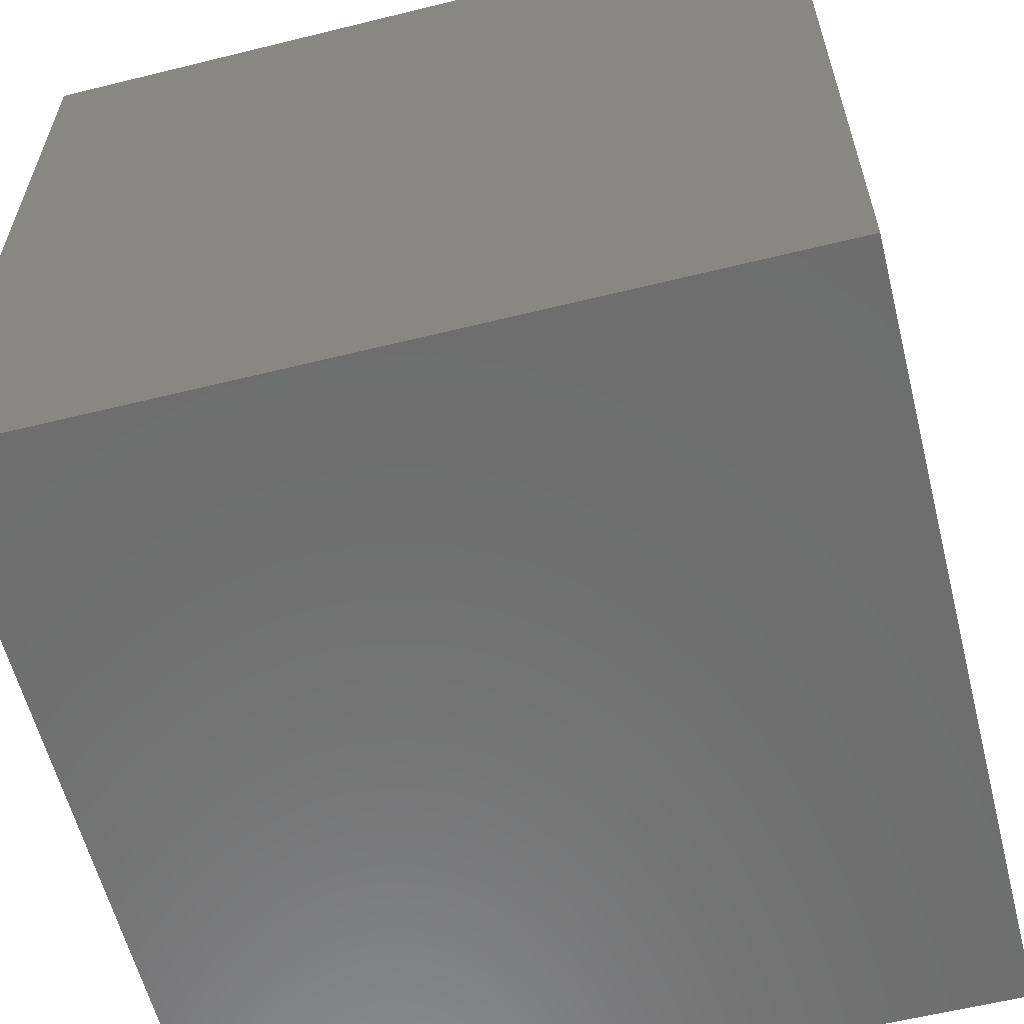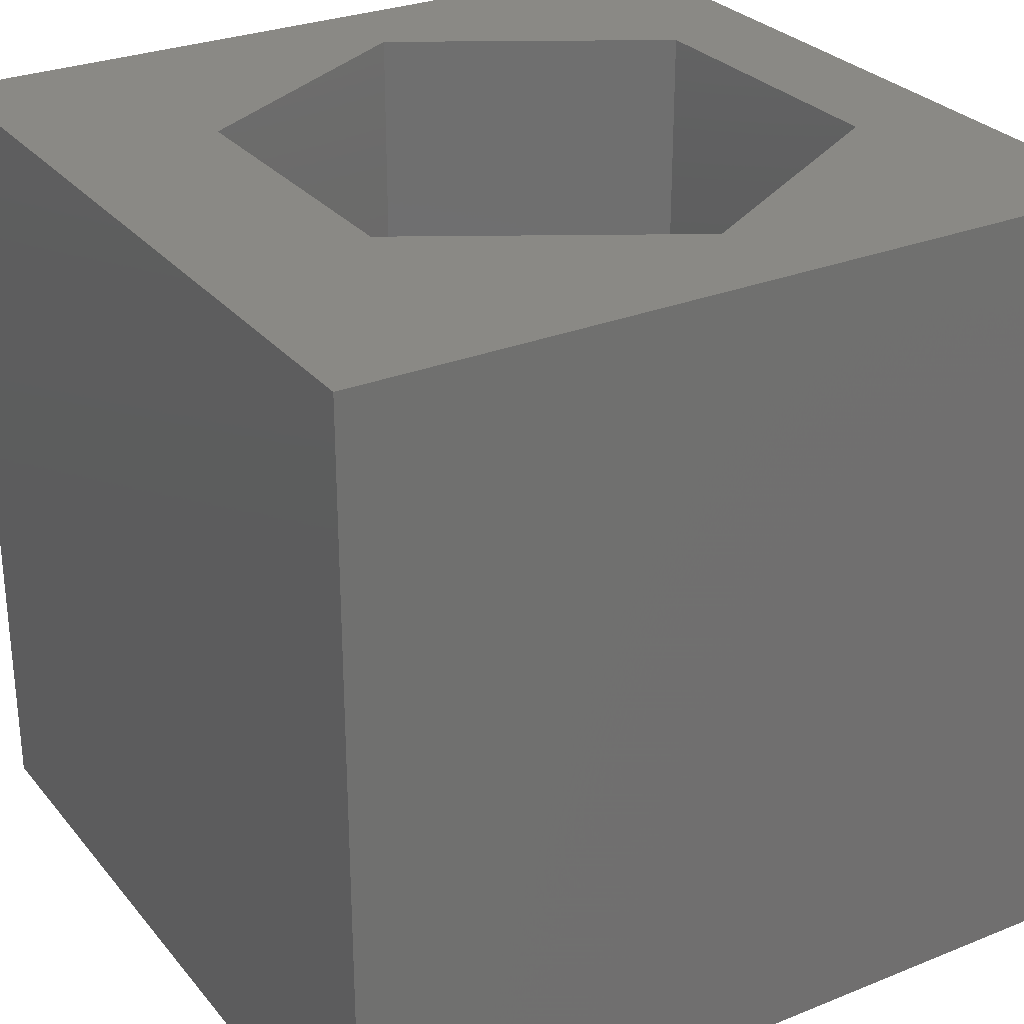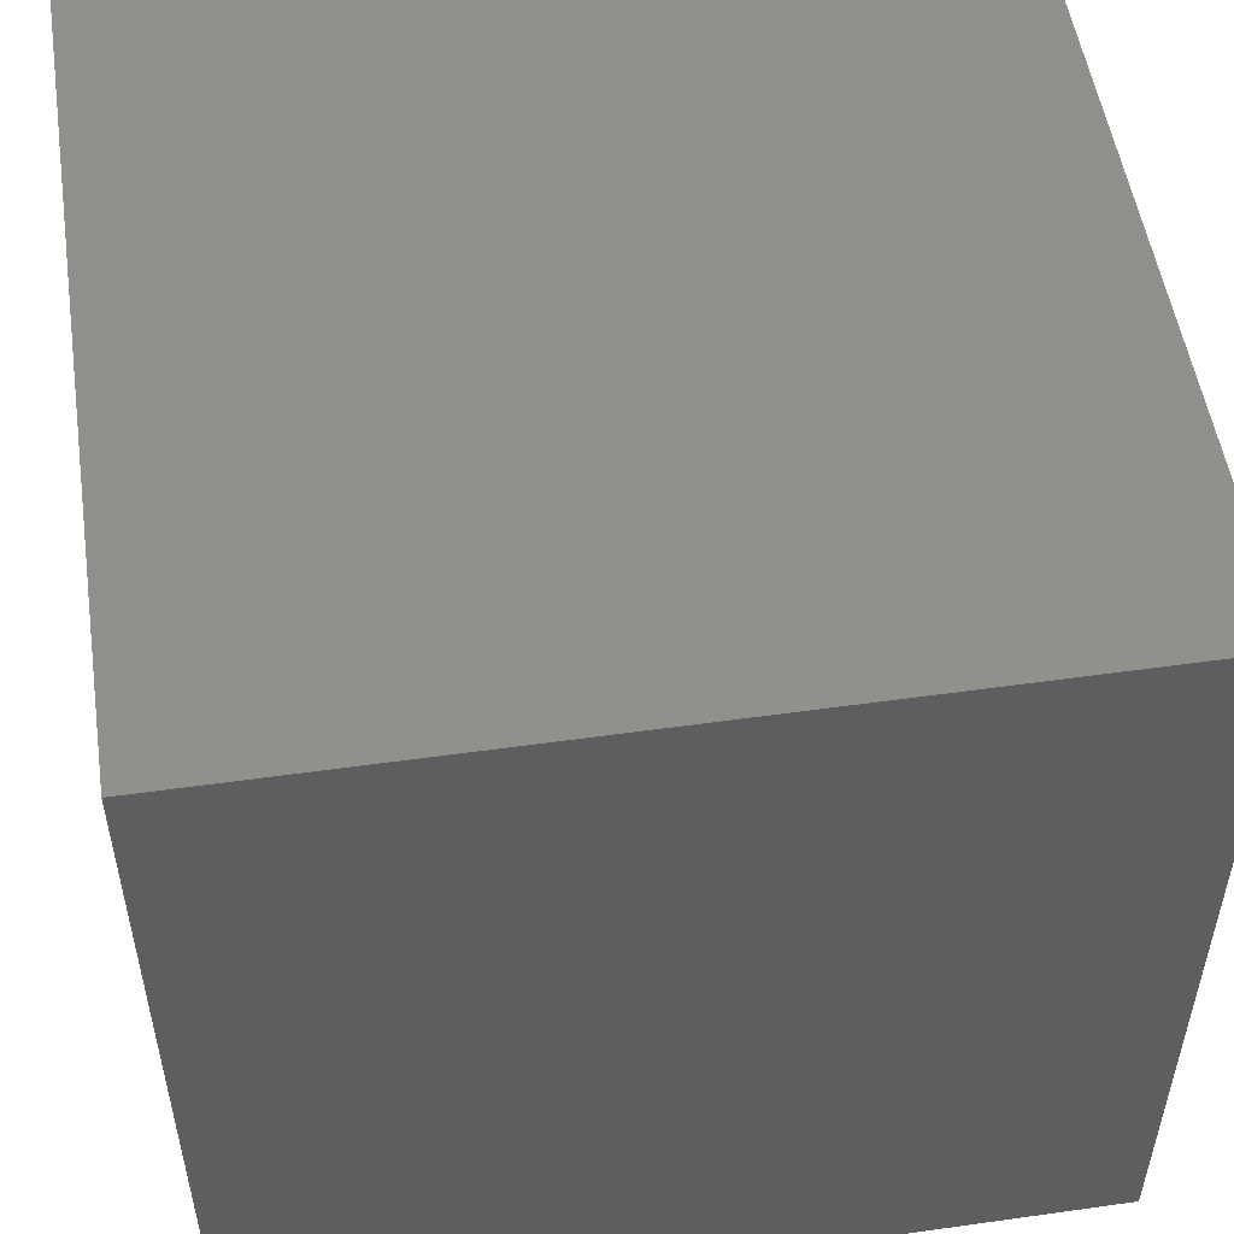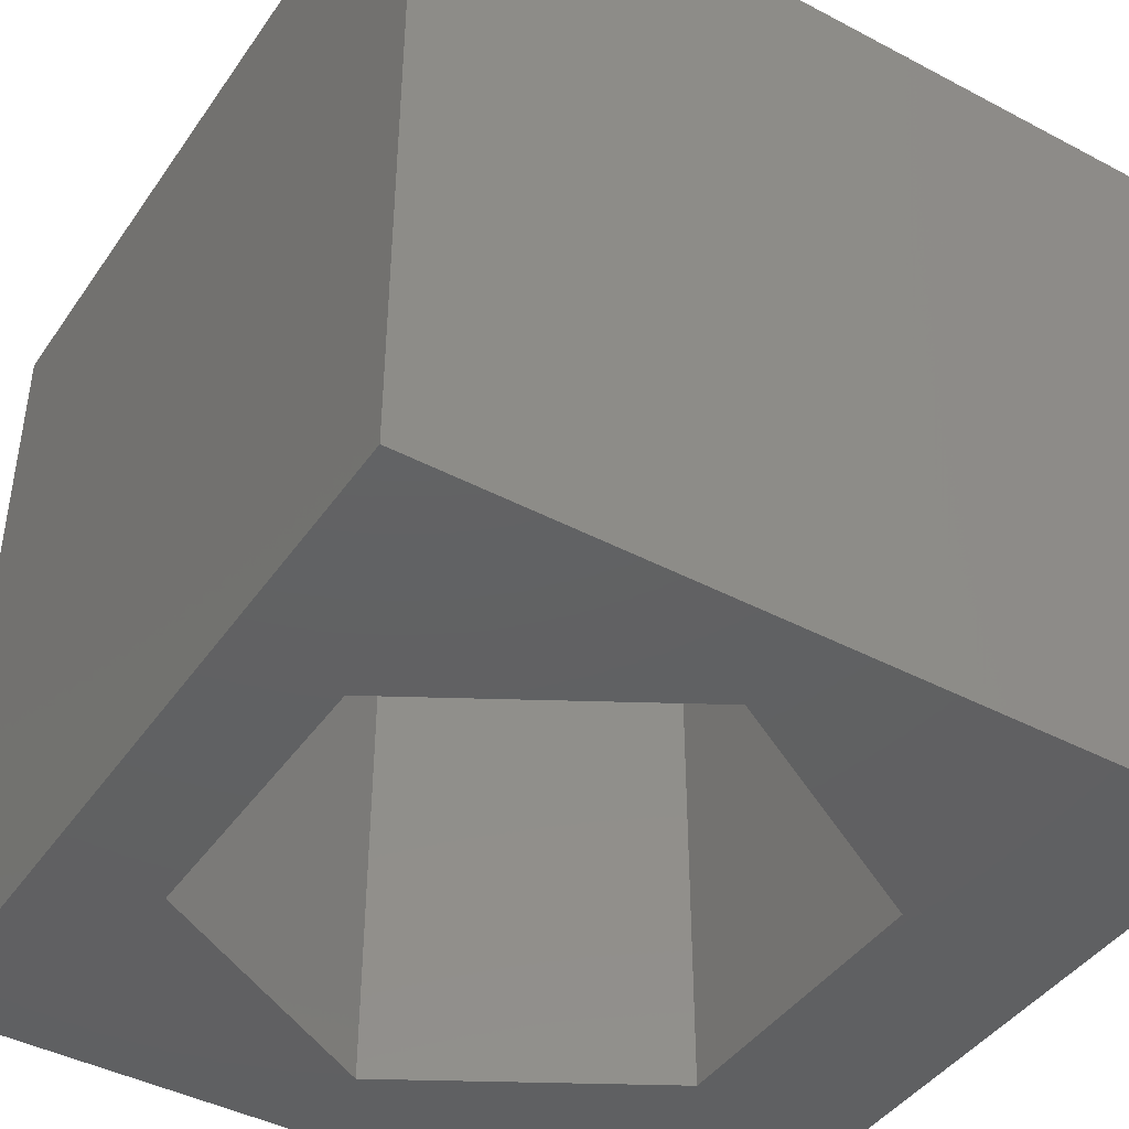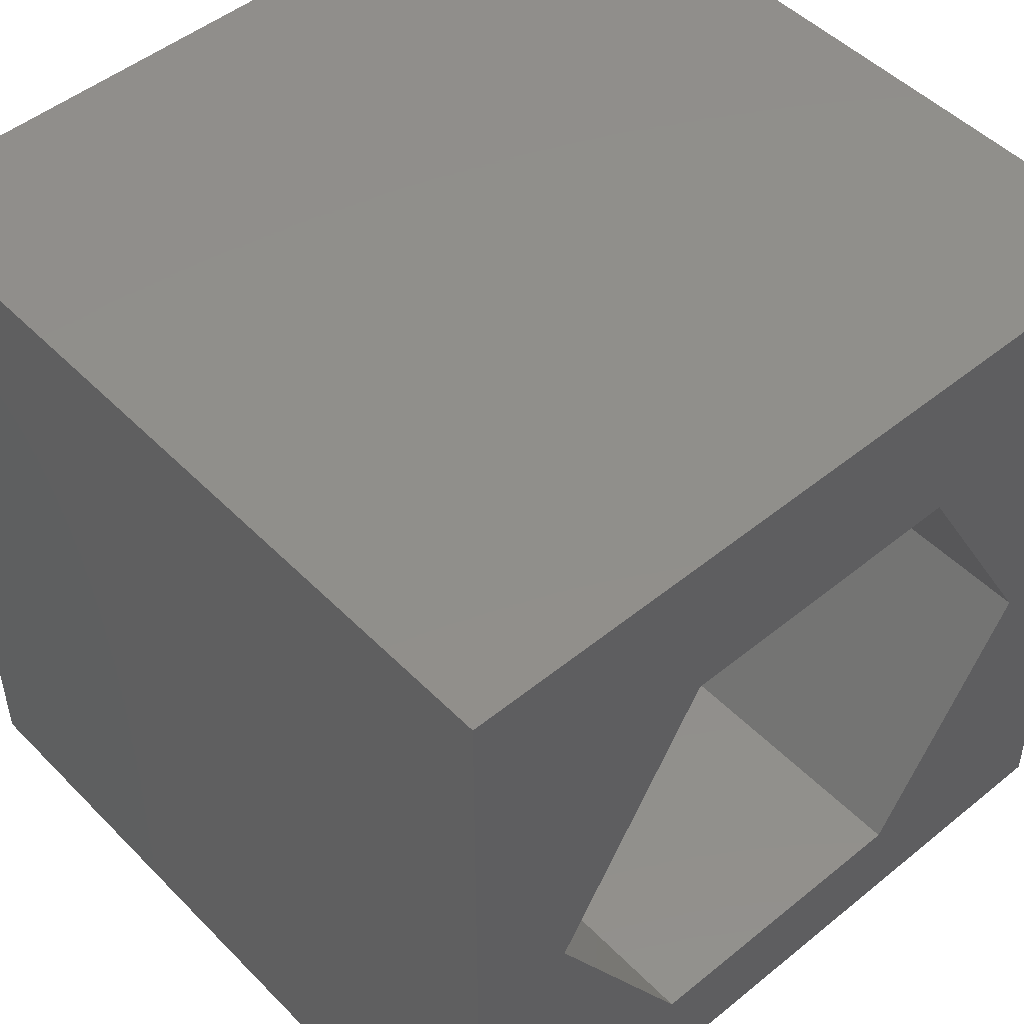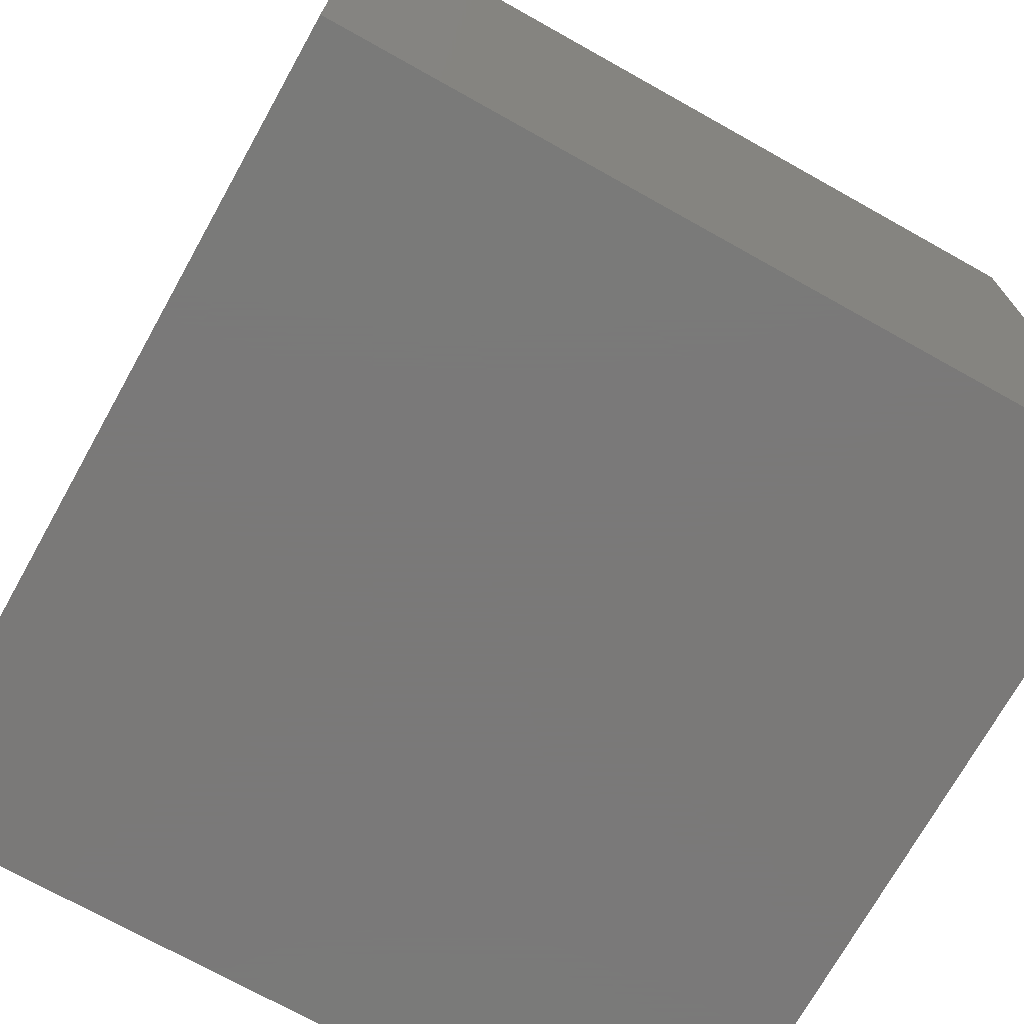
<metadata>
{"format":"stl","ext":"stl","renderer":"f3d","projection":"perspective","resolution":1024,"background":"white","views":[{"elev":-59.9,"azim":104.2,"up":"+Y"},{"elev":28.4,"azim":-121.2,"up":"+Z"},{"elev":52.5,"azim":81.4,"up":"+Y"},{"elev":-42.9,"azim":57.9,"up":"+Z"},{"elev":49.1,"azim":-42.0,"up":"+Y"},{"elev":-72.6,"azim":-119.2,"up":"+Y"}]}
</metadata>
<code>
# stl→obj: 20 verts, 40 faces
v 0 10 10
v 0 10 0
v 0 0 10
v 0 0 0
v 10 10 10
v 8.819 4.615 10
v 10 0 10
v 6.936 1.355 10
v 3.172 1.355 10
v 1.289 4.615 10
v 3.172 7.875 10
v 6.936 7.875 10
v 10 10 0
v 10 0 0
v 8.819 4.615 0
v 6.936 7.875 0
v 3.172 7.875 0
v 1.289 4.615 0
v 3.172 1.355 0
v 6.936 1.355 0
f 1 2 3
f 3 2 4
f 5 6 7
f 7 6 8
f 7 8 3
f 8 9 3
f 3 9 10
f 3 10 1
f 1 10 11
f 1 11 5
f 5 11 12
f 5 12 6
f 13 5 14
f 14 5 7
f 14 15 13
f 13 15 16
f 13 16 2
f 16 17 2
f 2 17 18
f 2 18 4
f 4 18 19
f 4 19 14
f 14 19 20
f 14 20 15
f 5 13 1
f 1 13 2
f 14 7 4
f 4 7 3
f 18 17 10
f 10 17 11
f 17 16 11
f 11 16 12
f 16 15 12
f 12 15 6
f 15 20 6
f 6 20 8
f 20 19 8
f 8 19 9
f 19 18 9
f 9 18 10

</code>
